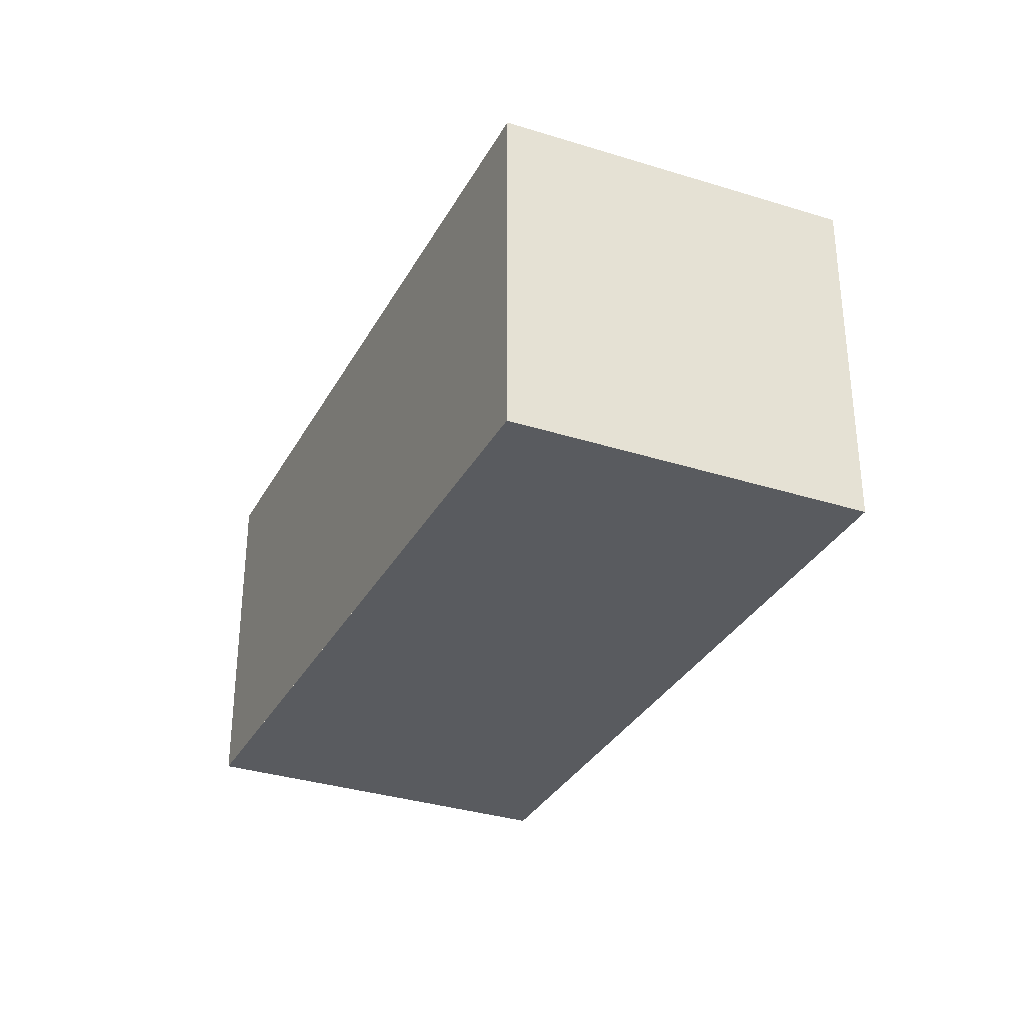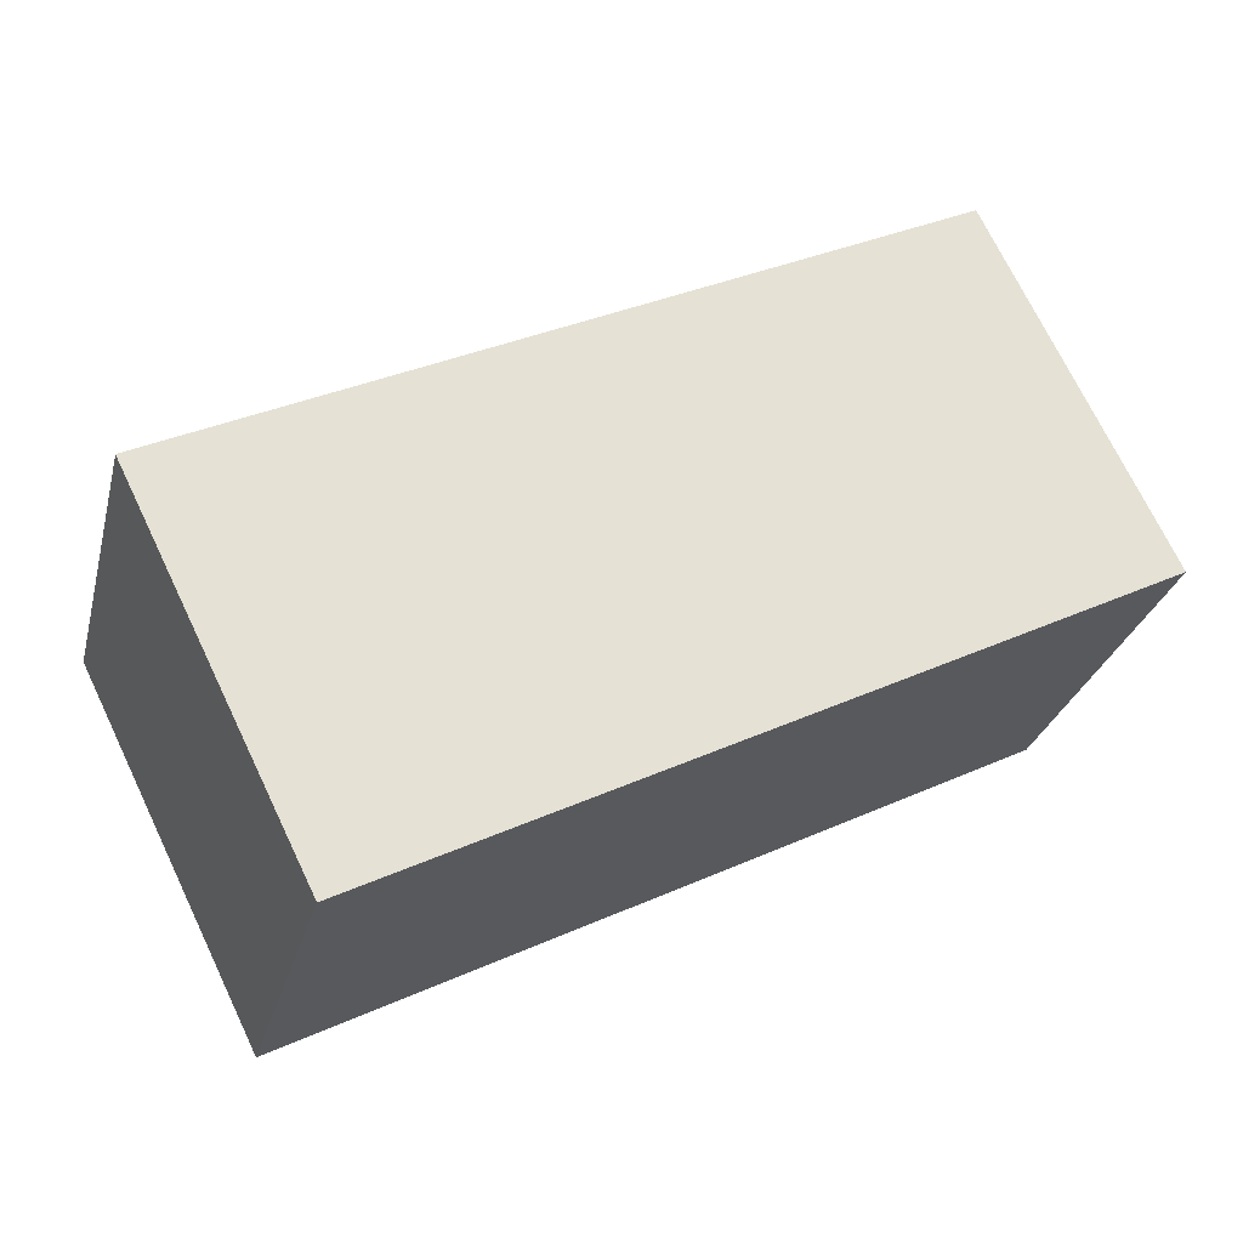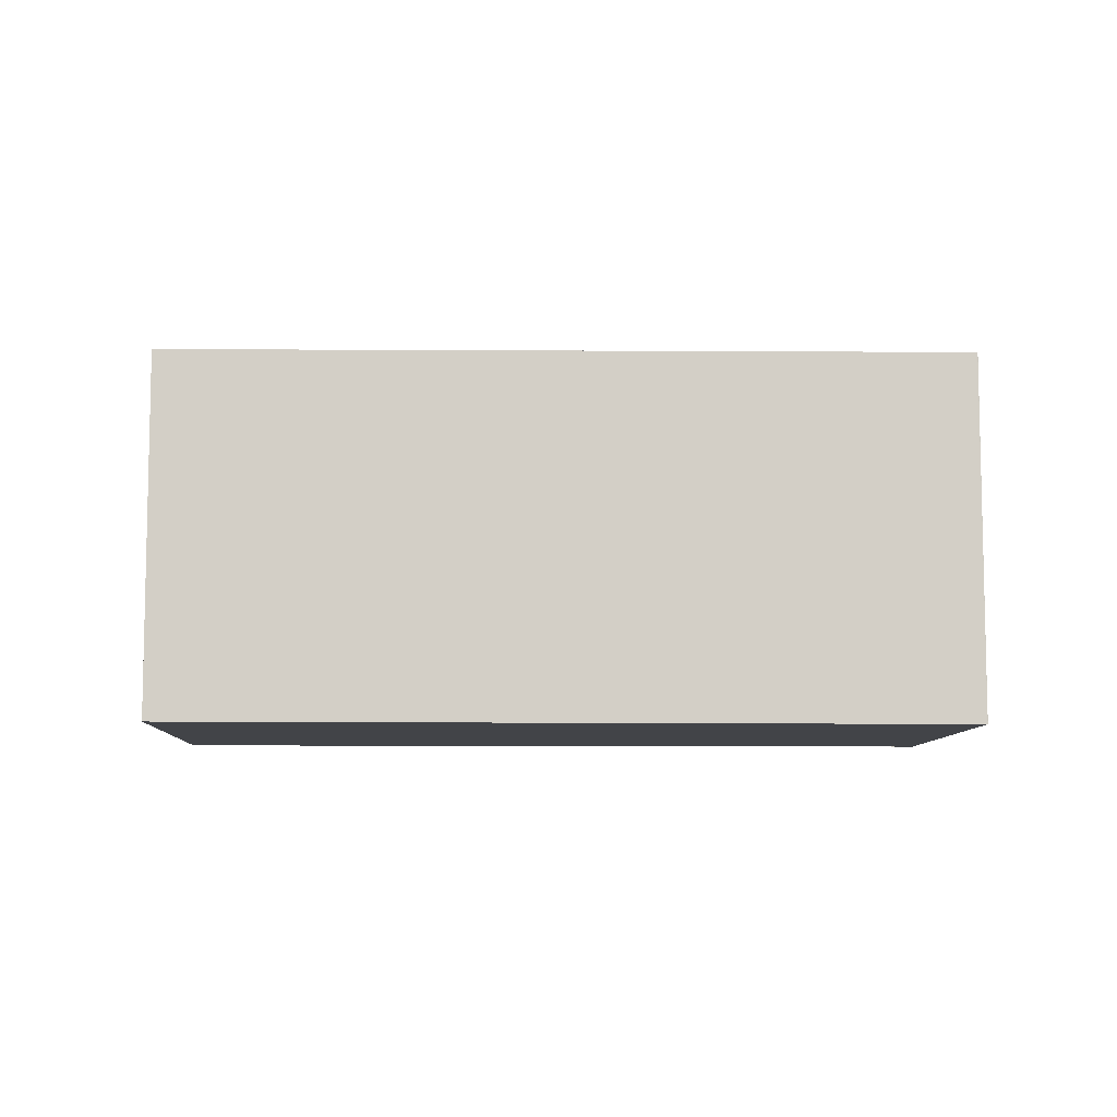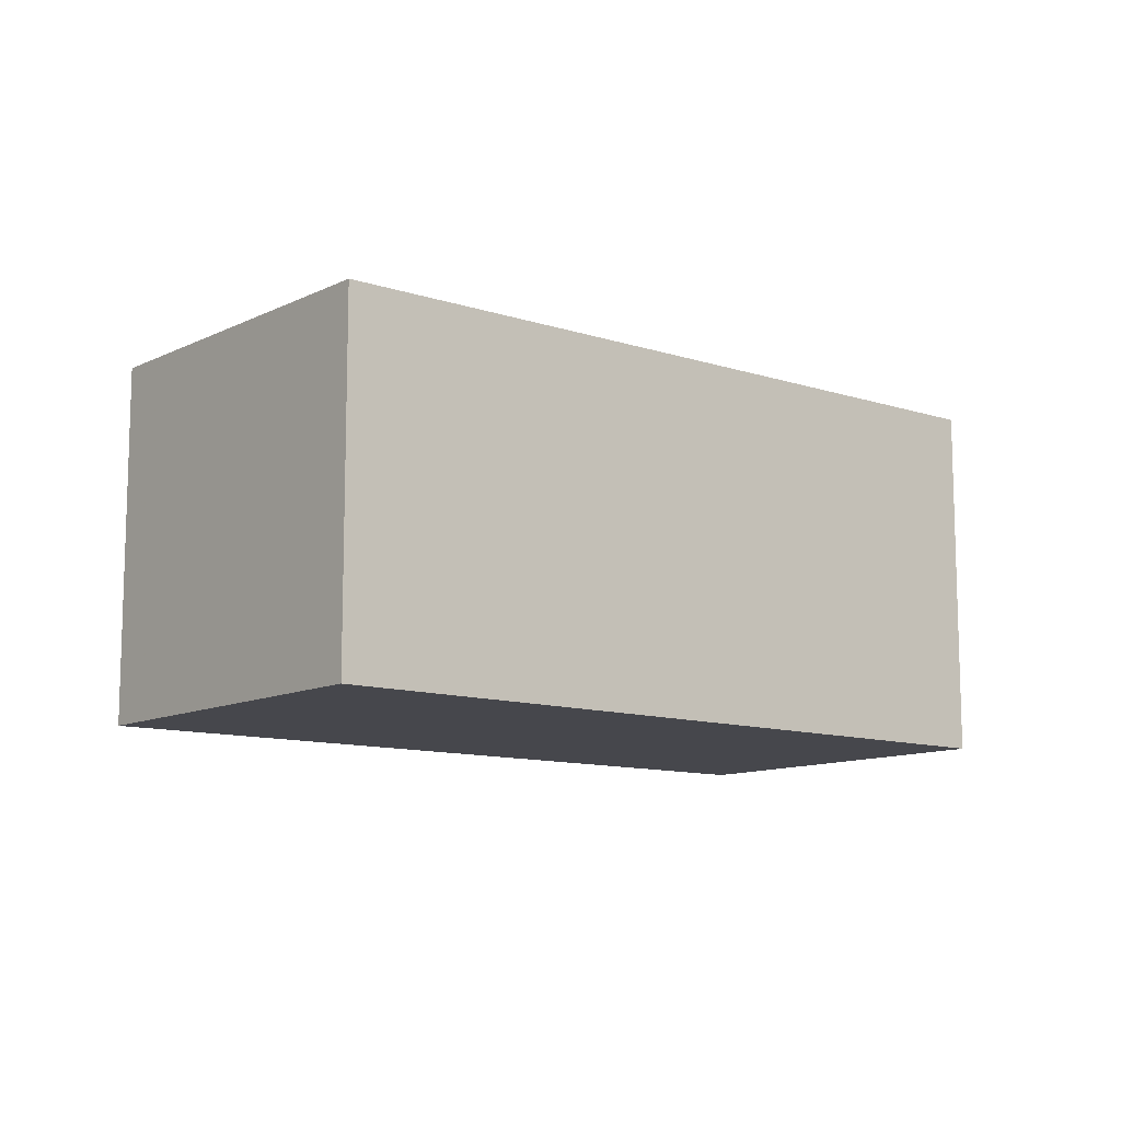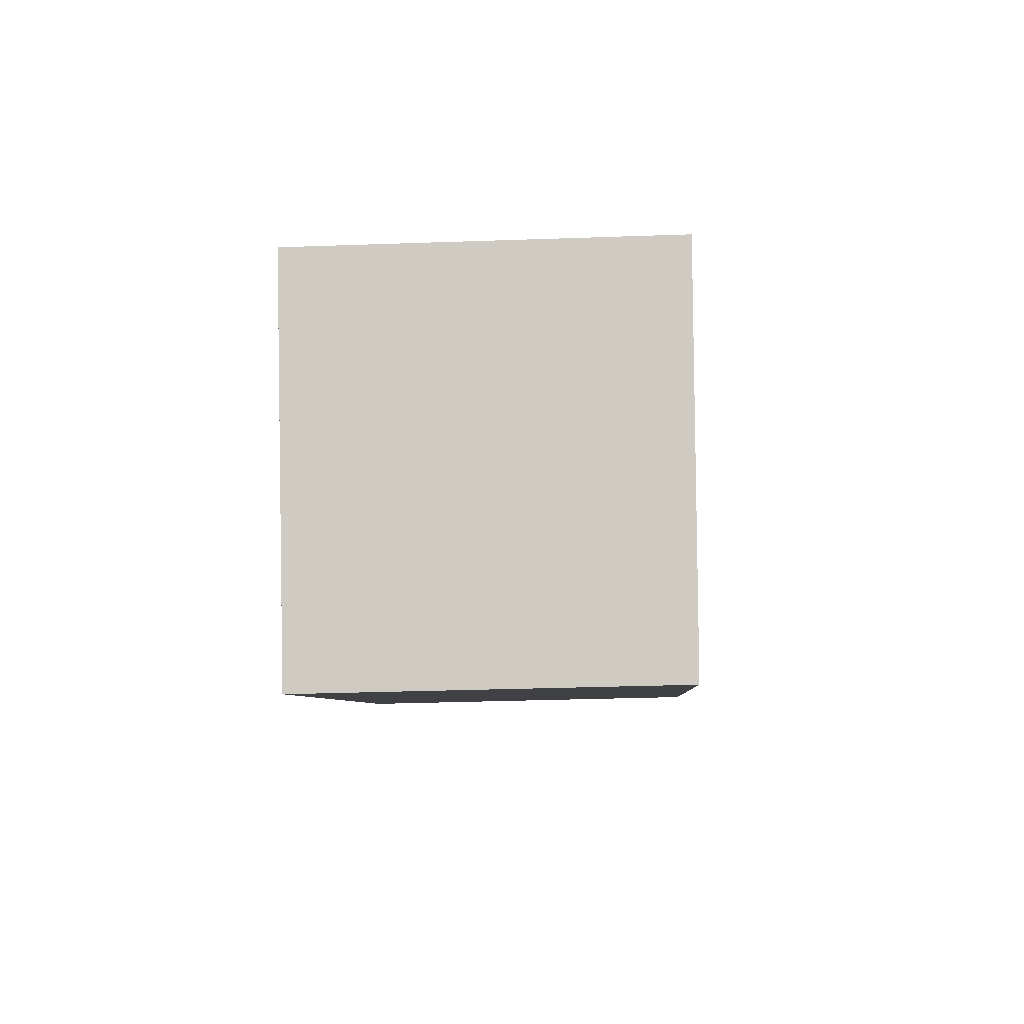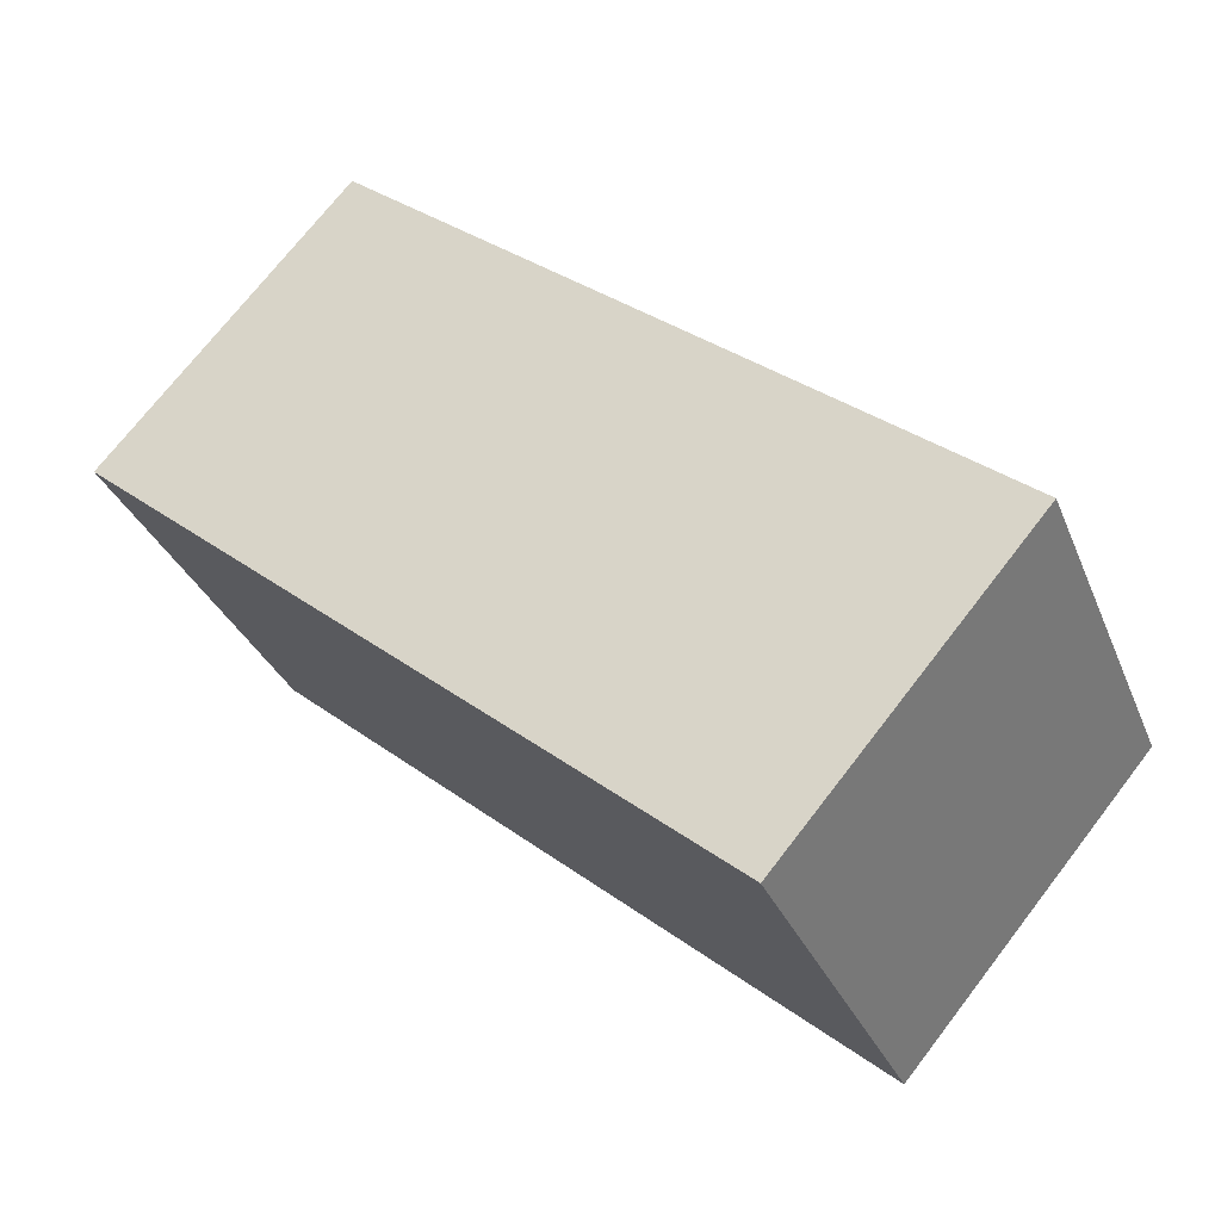
<metadata>
{"format":"obj","ext":"obj","renderer":"f3d","projection":"perspective","resolution":1024,"background":"white","views":[{"elev":-32.4,"azim":92.1,"up":"+Z"},{"elev":-27.8,"azim":-13.9,"up":"+Y"},{"elev":-8.1,"azim":24.3,"up":"+Z"},{"elev":-11.0,"azim":-12.7,"up":"+Z"},{"elev":-32.6,"azim":-87.2,"up":"+Y"},{"elev":72.4,"azim":37.7,"up":"+Y"}]}
</metadata>
<code>
v -1830 -2116 2.394
v -1831 -2113 2.43
v -1826 -2111 2.468
v -1825 -2113 2.434
v -1826 -2111 2.462
v -1831 -2114 2.423
v -1828 -2112 2.445
v -1827 -2114 2.417
v -1829 -2112 2.452
v -1827 -2114 2.417
v -1825 -2113 2.434
v -1830 -2116 2.395
v -1825 -2113 2.434
v -1826 -2111 2.462
v -1825 -2113 2.434
v -1826 -2111 2.468
v -1830 -2113 2.43
v -1830 -2113 2.436
v -1829 -2115 2.401
v -1829 -2115 2.401
v -1830 -2116 2.395
v -1830 -2116 2.394
v -1830 -2116 0
v -1830 -2116 0
v -1830 -2113 2.436
v -1831 -2113 2.43
v -1831 -2113 0
v -1830 -2113 0
v -1826 -2111 2.462
v -1826 -2111 2.468
v -1826 -2111 0
v -1826 -2111 -4.441e-16
v -1825 -2113 2.434
v -1825 -2113 2.434
v -1825 -2113 0
v -1825 -2113 4.441e-16
v -1825 -2113 2.434
v -1826 -2111 2.462
v -1826 -2111 -4.441e-16
v -1825 -2113 0
v -1831 -2113 2.43
v -1831 -2114 2.423
v -1831 -2114 0
v -1831 -2113 0
v -1829 -2115 2.401
v -1827 -2114 2.417
v -1827 -2114 0
v -1829 -2115 0
v -1826 -2111 2.468
v -1829 -2112 2.452
v -1829 -2112 0
v -1826 -2111 0
v -1825 -2113 2.434
v -1825 -2113 2.434
v -1825 -2113 0
v -1825 -2113 0
v -1831 -2114 2.423
v -1830 -2116 2.395
v -1830 -2116 0
v -1831 -2114 0
v -1827 -2114 2.417
v -1825 -2113 2.434
v -1825 -2113 4.441e-16
v -1827 -2114 0
v -1826 -2111 2.468
v -1826 -2111 2.468
v -1826 -2111 0
v -1826 -2111 0
v -1829 -2112 2.452
v -1830 -2113 2.436
v -1830 -2113 0
v -1829 -2112 0
v -1830 -2116 2.394
v -1829 -2115 2.401
v -1829 -2115 0
v -1830 -2116 0
v -1830 -2116 0
v -1831 -2113 0
v -1826 -2111 0
v -1825 -2113 0
f 18 9 7 17
f 20 10 8 19
f 13 11 4 15
f 16 3 5 14
f 14 5 11 13
f 17 7 10 20
f 13 10 7 14
f 15 8 10 13
f 14 7 9 16
f 17 6 2 18
f 19 1 12 20
f 20 12 6 17
f 22 23 24 21
f 26 27 28 25
f 30 31 32 29
f 34 35 36 33
f 38 39 40 37
f 42 43 44 41
f 46 47 48 45
f 50 51 52 49
f 54 55 56 53
f 58 59 60 57
f 62 63 64 61
f 66 67 68 65
f 70 71 72 69
f 74 75 76 73
f 78 79 80 77

</code>
